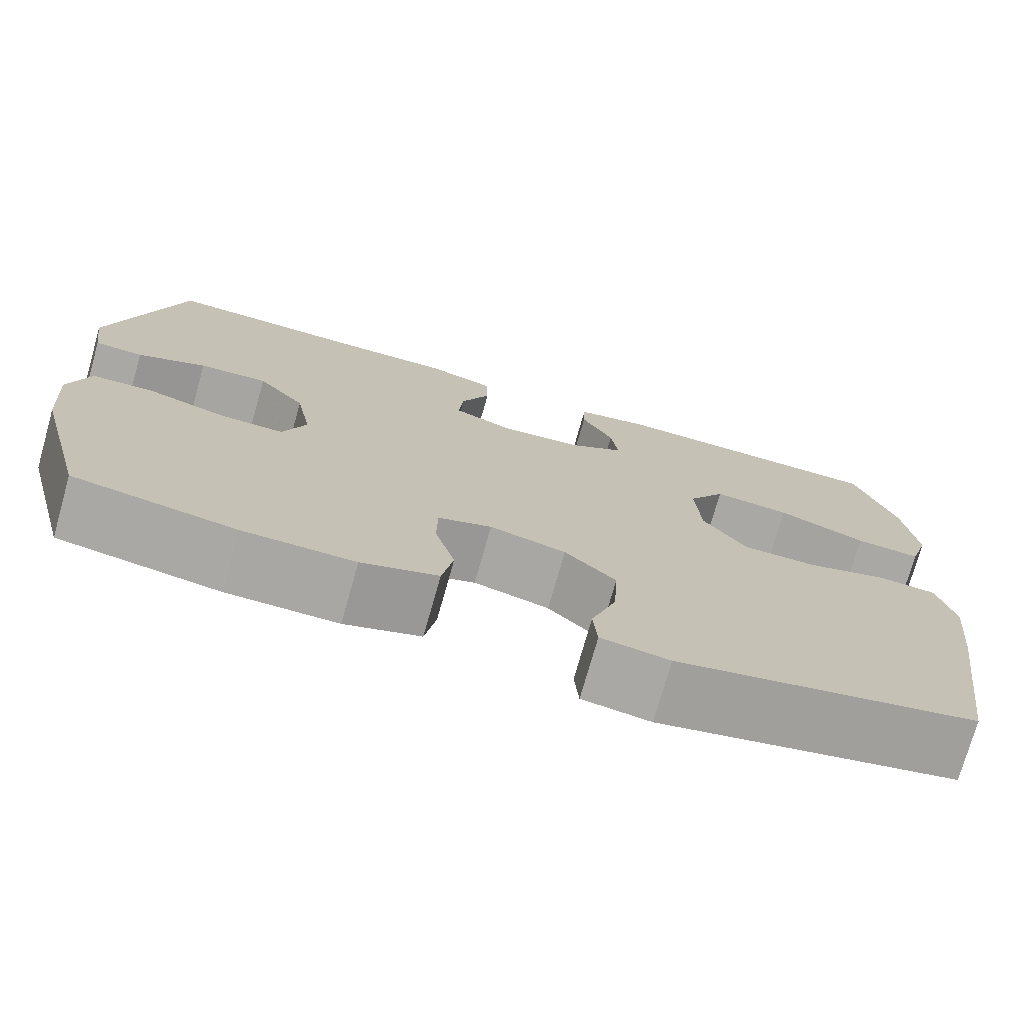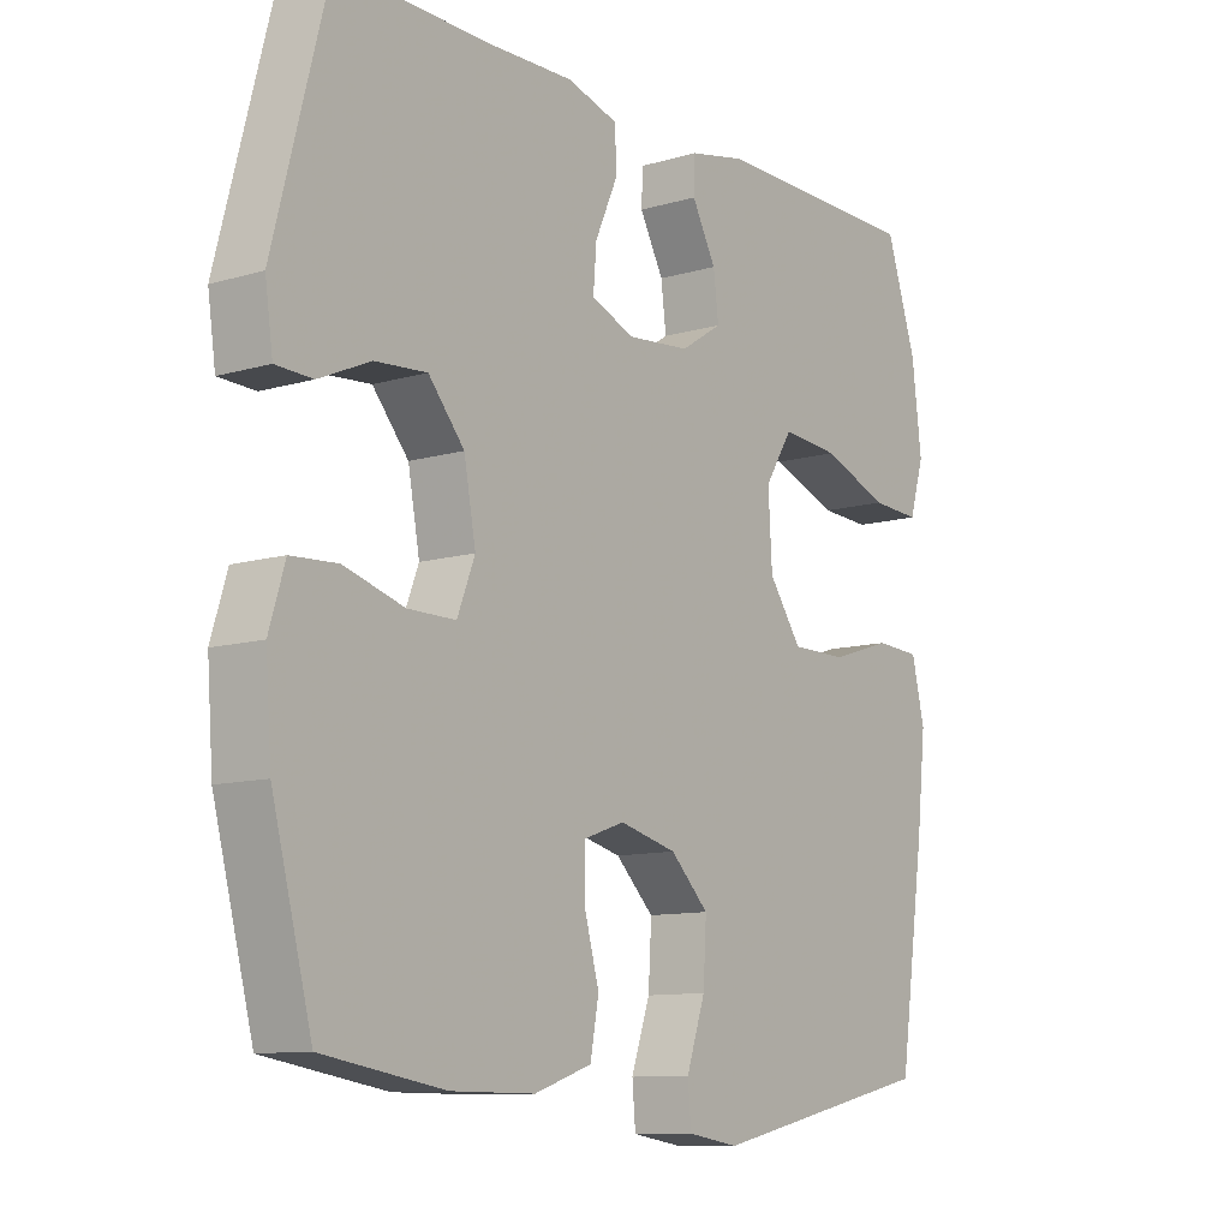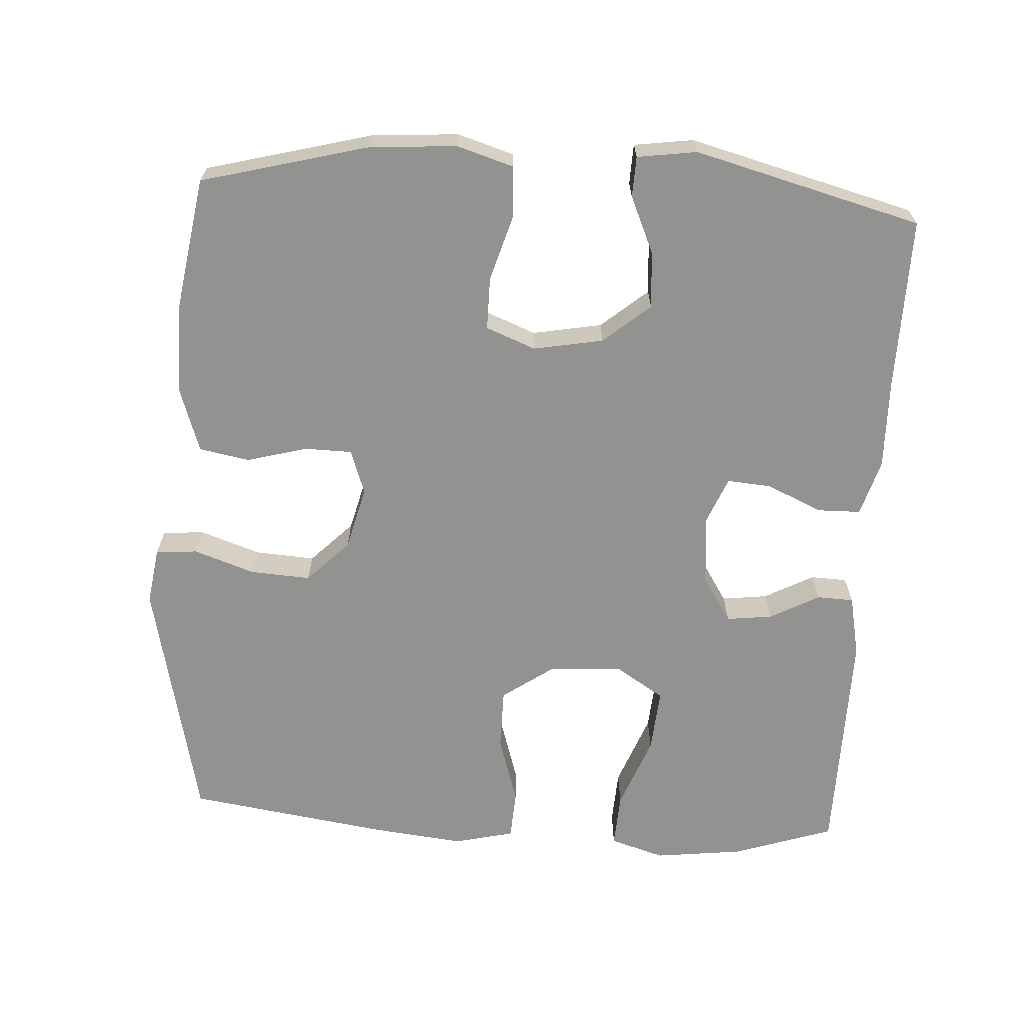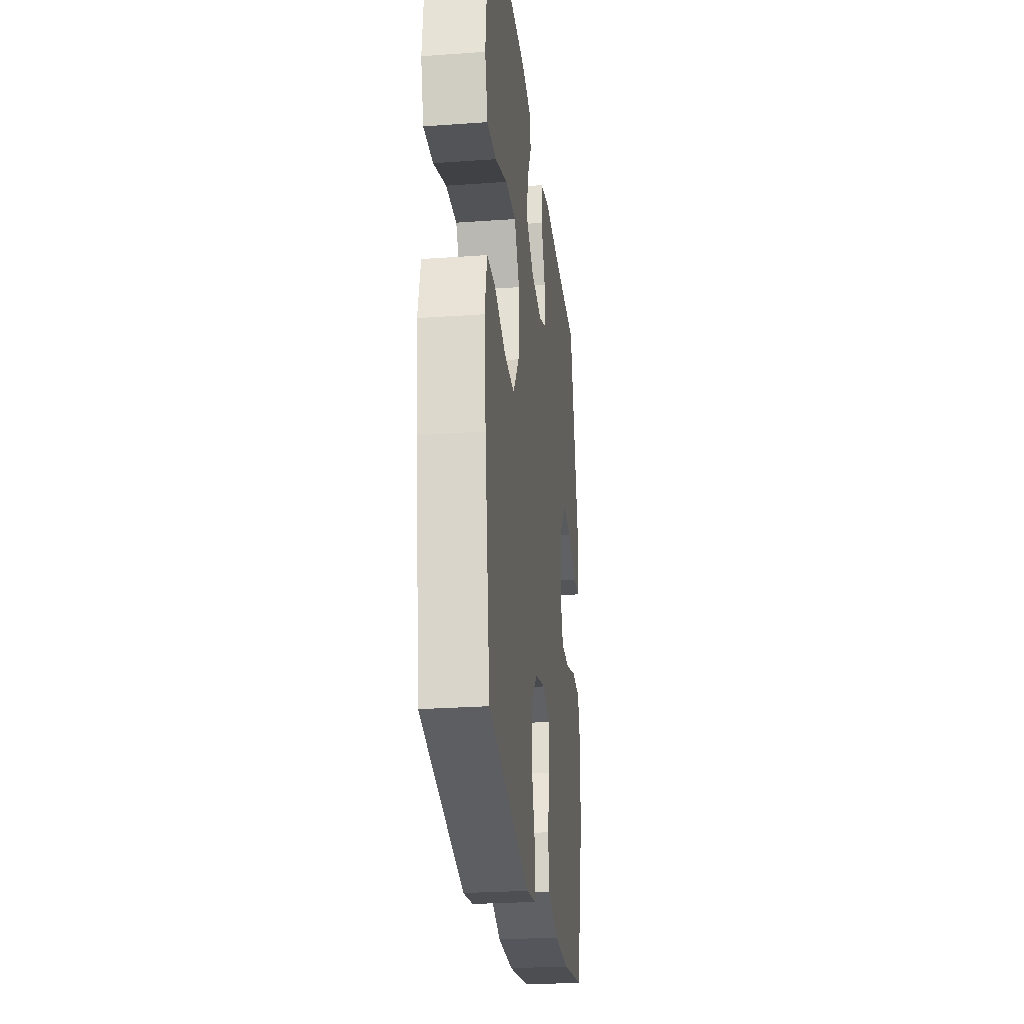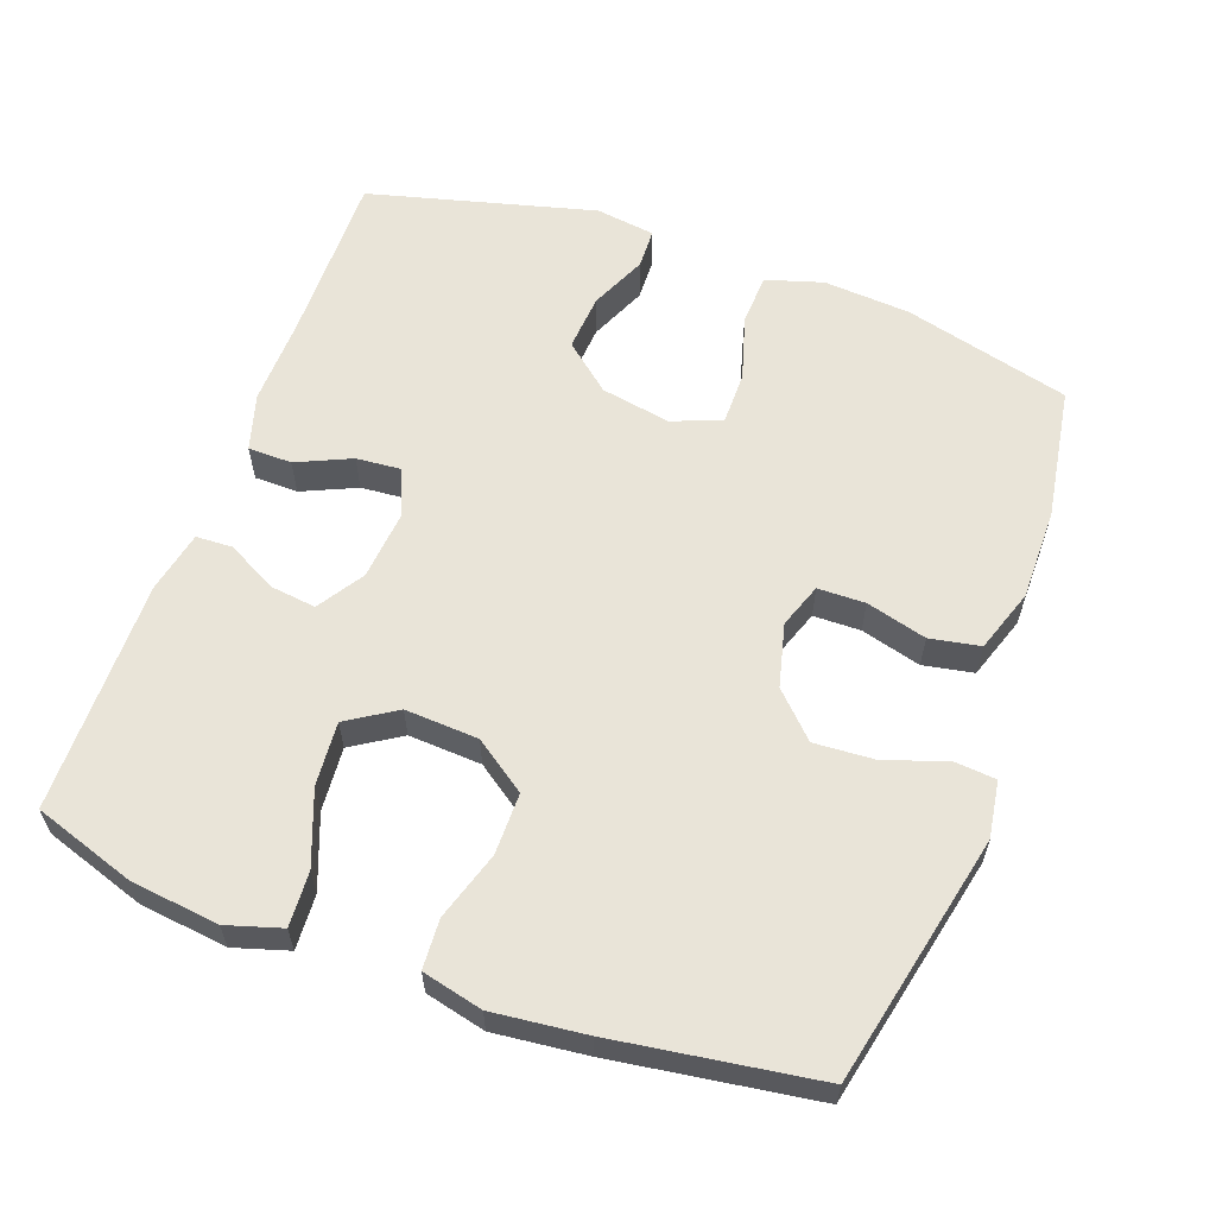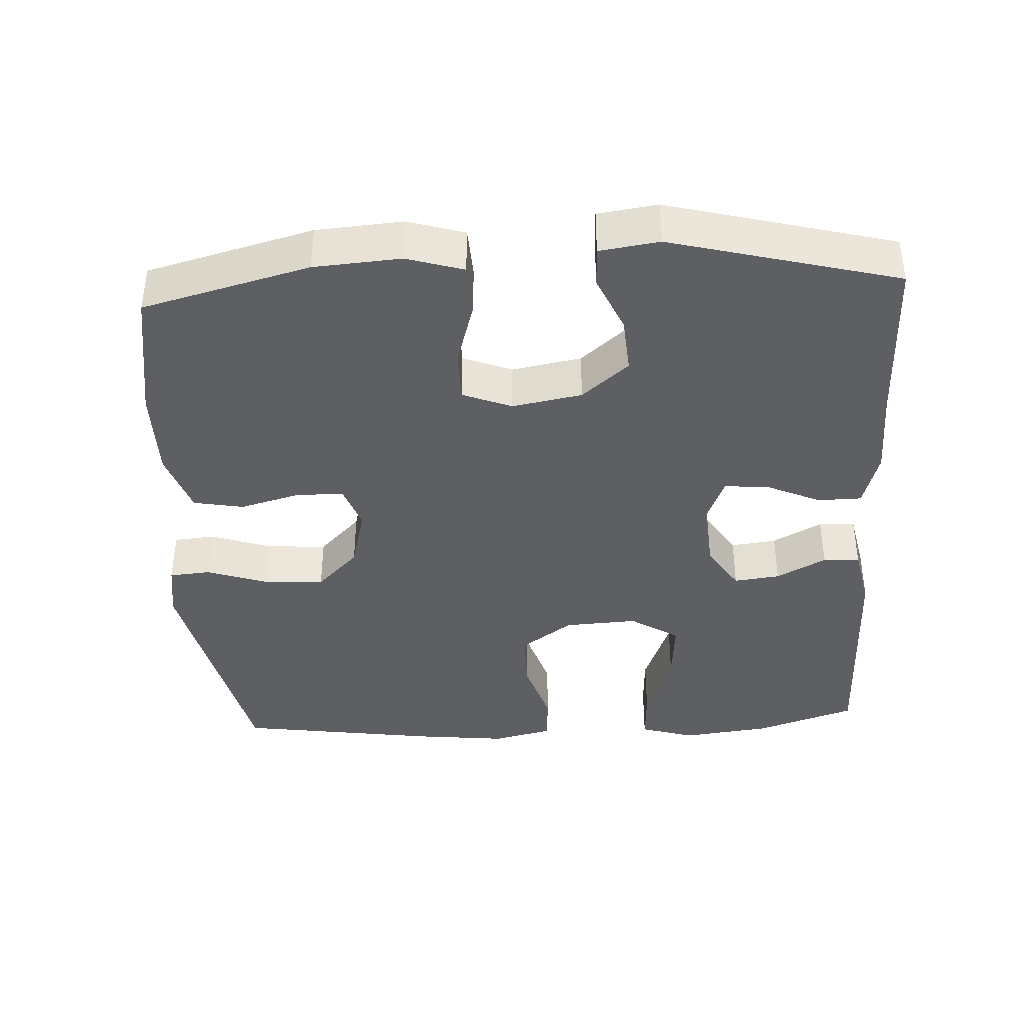
<metadata>
{"format":"obj","ext":"obj","renderer":"f3d","projection":"perspective","resolution":1024,"background":"white","views":[{"elev":-74.6,"azim":-15.8,"up":"+Z"},{"elev":-10.6,"azim":-53.7,"up":"+Z"},{"elev":-66.2,"azim":-93.5,"up":"+Y"},{"elev":-26.3,"azim":96.4,"up":"+Z"},{"elev":60.1,"azim":109.9,"up":"+Y"},{"elev":-39.5,"azim":-87.0,"up":"+Y"}]}
</metadata>
<code>
v 0.5 0.07 0.5
v 0.547 0.07 0.359
v 0.562 0.07 0.236
v 0.539 0.07 0.16
v 0.463 0.07 0.164
v 0.36 0.07 0.203
v 0.271 0.07 0.21
v 0.228 0.07 0.142
v 0.234 0.07 0.04
v 0.285 0.07 -0.032
v 0.371 0.07 -0.032
v 0.466 0.07 -0.002
v 0.535 0.07 -0.006
v 0.555 0.07 -0.09
v 0.541 0.07 -0.219
v 0.5 0.07 -0.5
v 0.152 0.07 -0.577
v 0.073 0.07 -0.565
v 0.068 0.07 -0.507
v 0.097 0.07 -0.422
v 0.102 0.07 -0.338
v 0.043 0.07 -0.28
v -0.045 0.07 -0.258
v -0.107 0.07 -0.28
v -0.108 0.07 -0.346
v -0.085 0.07 -0.43
v -0.098 0.07 -0.5
v -0.186 0.07 -0.53
v -0.314 0.07 -0.53
v -0.5 0.07 -0.5
v -0.561 0.07 -0.268
v -0.57 0.07 -0.147
v -0.546 0.07 -0.068
v -0.475 0.07 -0.064
v -0.383 0.07 -0.091
v -0.31 0.07 -0.091
v -0.283 0.07 -0.022
v -0.301 0.07 0.075
v -0.356 0.07 0.14
v -0.435 0.07 0.134
v -0.514 0.07 0.099
v -0.57 0.07 0.101
v -0.582 0.07 0.184
v -0.5 0.07 0.5
v -0.26 0.07 0.497
v -0.136 0.07 0.5
v -0.057 0.07 0.477
v -0.056 0.07 0.416
v -0.09 0.07 0.34
v -0.095 0.07 0.278
v -0.029 0.07 0.251
v 0.068 0.07 0.26
v 0.132 0.07 0.301
v 0.124 0.07 0.365
v 0.087 0.07 0.434
v 0.089 0.07 0.485
v 0.175 0.07 0.503
v 0.5 0 0.5
v 0.547 0 0.359
v 0.562 0 0.236
v 0.539 0 0.16
v 0.463 0 0.164
v 0.36 0 0.203
v 0.271 0 0.21
v 0.228 0 0.142
v 0.234 0 0.04
v 0.285 0 -0.032
v 0.371 0 -0.032
v 0.466 0 -0.002
v 0.535 0 -0.006
v 0.555 0 -0.09
v 0.541 0 -0.219
v 0.5 0 -0.5
v 0.152 0 -0.577
v 0.073 0 -0.565
v 0.068 0 -0.507
v 0.097 0 -0.422
v 0.102 0 -0.338
v 0.043 0 -0.28
v -0.045 0 -0.258
v -0.107 0 -0.28
v -0.108 0 -0.346
v -0.085 0 -0.43
v -0.098 0 -0.5
v -0.186 0 -0.53
v -0.314 0 -0.53
v -0.5 0 -0.5
v -0.561 0 -0.268
v -0.57 0 -0.147
v -0.546 0 -0.068
v -0.475 0 -0.064
v -0.383 0 -0.091
v -0.31 0 -0.091
v -0.283 0 -0.022
v -0.301 0 0.075
v -0.356 0 0.14
v -0.435 0 0.134
v -0.514 0 0.099
v -0.57 0 0.101
v -0.582 0 0.184
v -0.5 0 0.5
v -0.26 0 0.497
v -0.136 0 0.5
v -0.057 0 0.477
v -0.056 0 0.416
v -0.09 0 0.34
v -0.095 0 0.278
v -0.029 0 0.251
v 0.068 0 0.26
v 0.132 0 0.301
v 0.124 0 0.365
v 0.087 0 0.434
v 0.089 0 0.485
v 0.175 0 0.503
f 54 55 56 57
f 53 54 57 1
f 52 53 1 2
f 46 47 48 49
f 45 46 49 50
f 44 45 50
f 43 44 50
f 40 41 42 43
f 39 40 43 50
f 38 39 50 51
f 32 33 34 35
f 32 35 36
f 31 32 36
f 30 31 36
f 29 30 36
f 28 29 36 37
f 25 26 27 28
f 24 25 28 37
f 17 18 19 20
f 17 20 21
f 16 17 21
f 15 16 21 22
f 11 12 13 14
f 10 11 14 15
f 3 4 5 6
f 52 2 3 6
f 52 6 7
f 51 52 7 8
f 38 51 8 9
f 23 24 37 38
f 23 38 9 10
f 10 15 22 23
f 114 113 112 111
f 58 114 111 110
f 59 58 110 109
f 106 105 104 103
f 107 106 103 102
f 107 102 101
f 107 101 100
f 100 99 98 97
f 107 100 97 96
f 108 107 96 95
f 92 91 90 89
f 93 92 89
f 93 89 88
f 93 88 87
f 93 87 86
f 94 93 86 85
f 85 84 83 82
f 94 85 82 81
f 77 76 75 74
f 78 77 74
f 78 74 73
f 79 78 73 72
f 71 70 69 68
f 72 71 68 67
f 63 62 61 60
f 63 60 59 109
f 64 63 109
f 65 64 109 108
f 66 65 108 95
f 95 94 81 80
f 67 66 95 80
f 80 79 72 67
f 1 58 59 2
f 2 59 60 3
f 3 60 61 4
f 4 61 62 5
f 5 62 63 6
f 6 63 64 7
f 7 64 65 8
f 8 65 66 9
f 9 66 67 10
f 10 67 68 11
f 11 68 69 12
f 12 69 70 13
f 13 70 71 14
f 14 71 72 15
f 15 72 73 16
f 16 73 74 17
f 17 74 75 18
f 18 75 76 19
f 19 76 77 20
f 20 77 78 21
f 21 78 79 22
f 22 79 80 23
f 23 80 81 24
f 24 81 82 25
f 25 82 83 26
f 26 83 84 27
f 27 84 85 28
f 28 85 86 29
f 29 86 87 30
f 30 87 88 31
f 31 88 89 32
f 32 89 90 33
f 33 90 91 34
f 34 91 92 35
f 35 92 93 36
f 36 93 94 37
f 37 94 95 38
f 38 95 96 39
f 39 96 97 40
f 40 97 98 41
f 41 98 99 42
f 42 99 100 43
f 43 100 101 44
f 44 101 102 45
f 45 102 103 46
f 46 103 104 47
f 47 104 105 48
f 48 105 106 49
f 49 106 107 50
f 50 107 108 51
f 51 108 109 52
f 52 109 110 53
f 53 110 111 54
f 54 111 112 55
f 55 112 113 56
f 56 113 114 57
f 57 114 58 1

</code>
